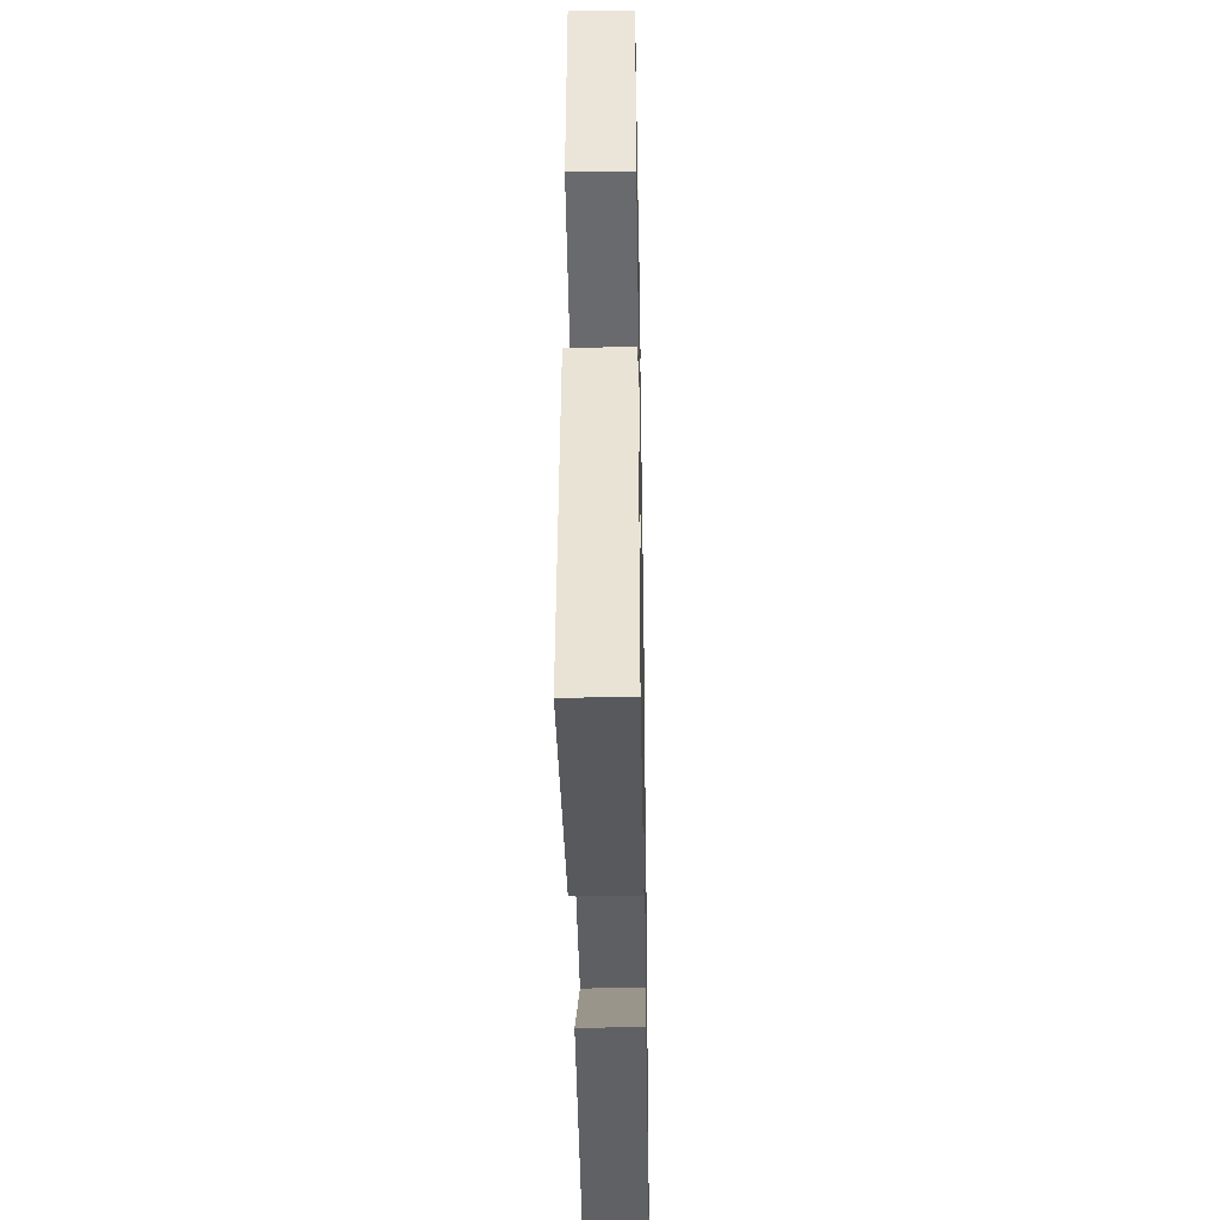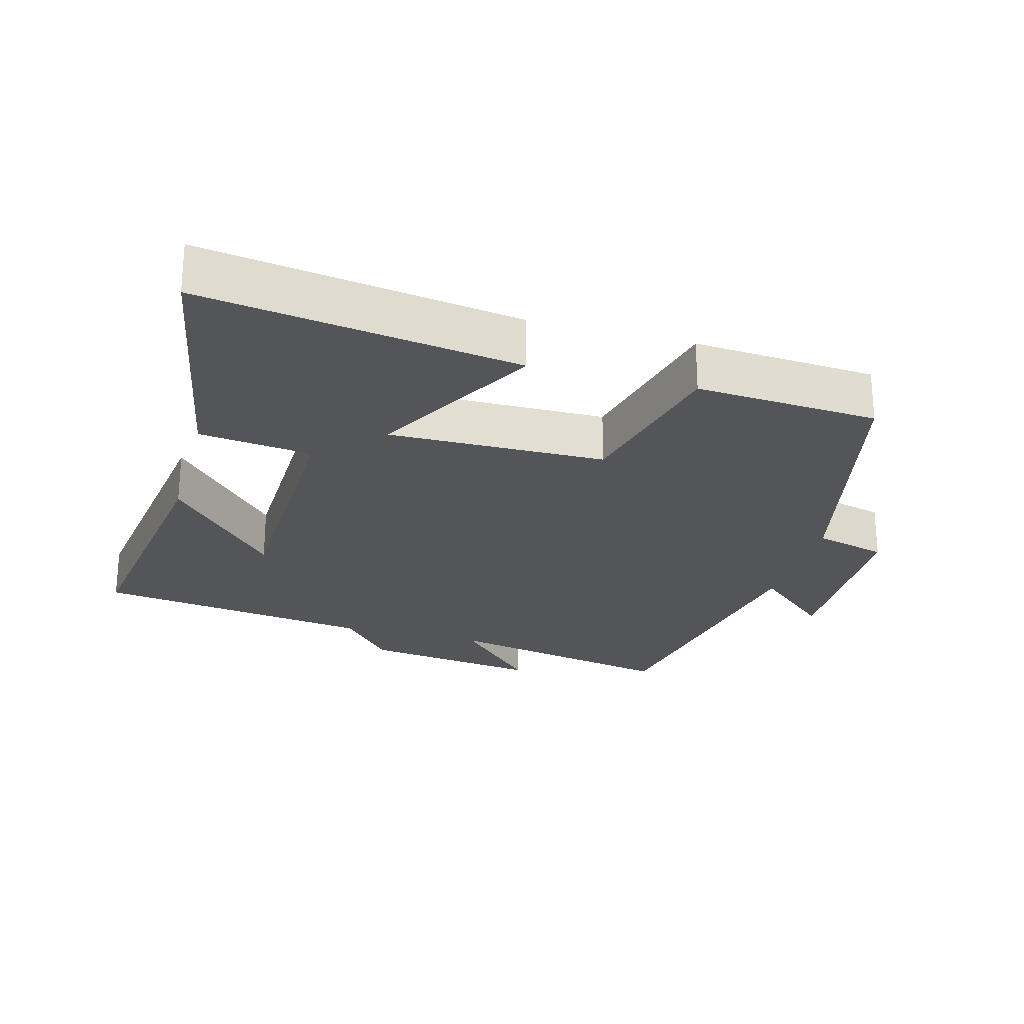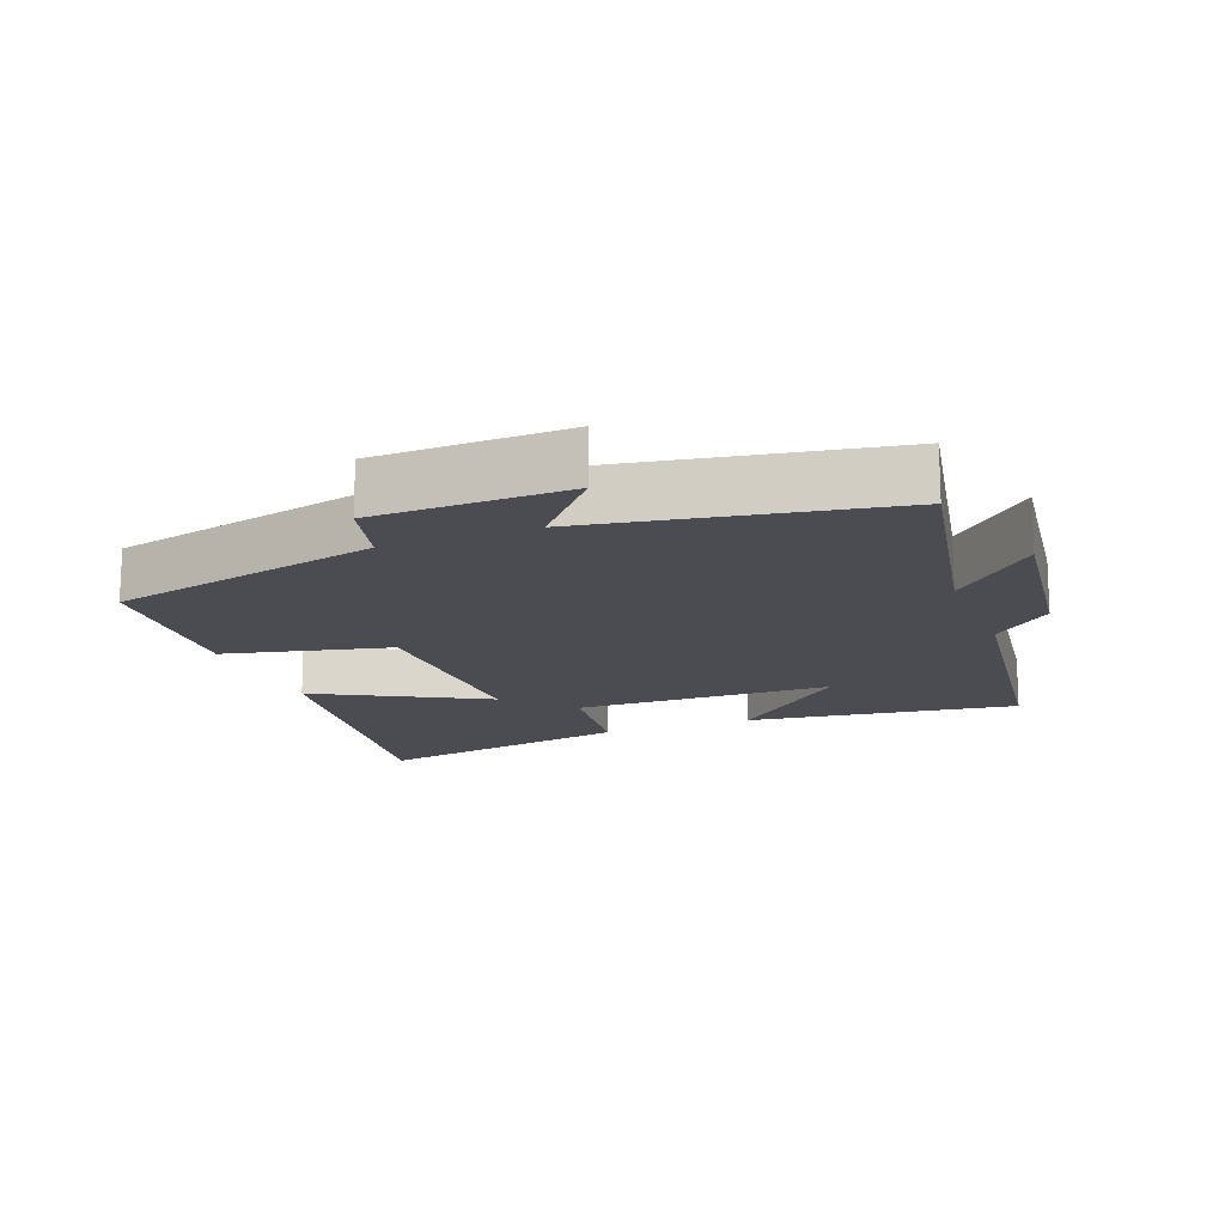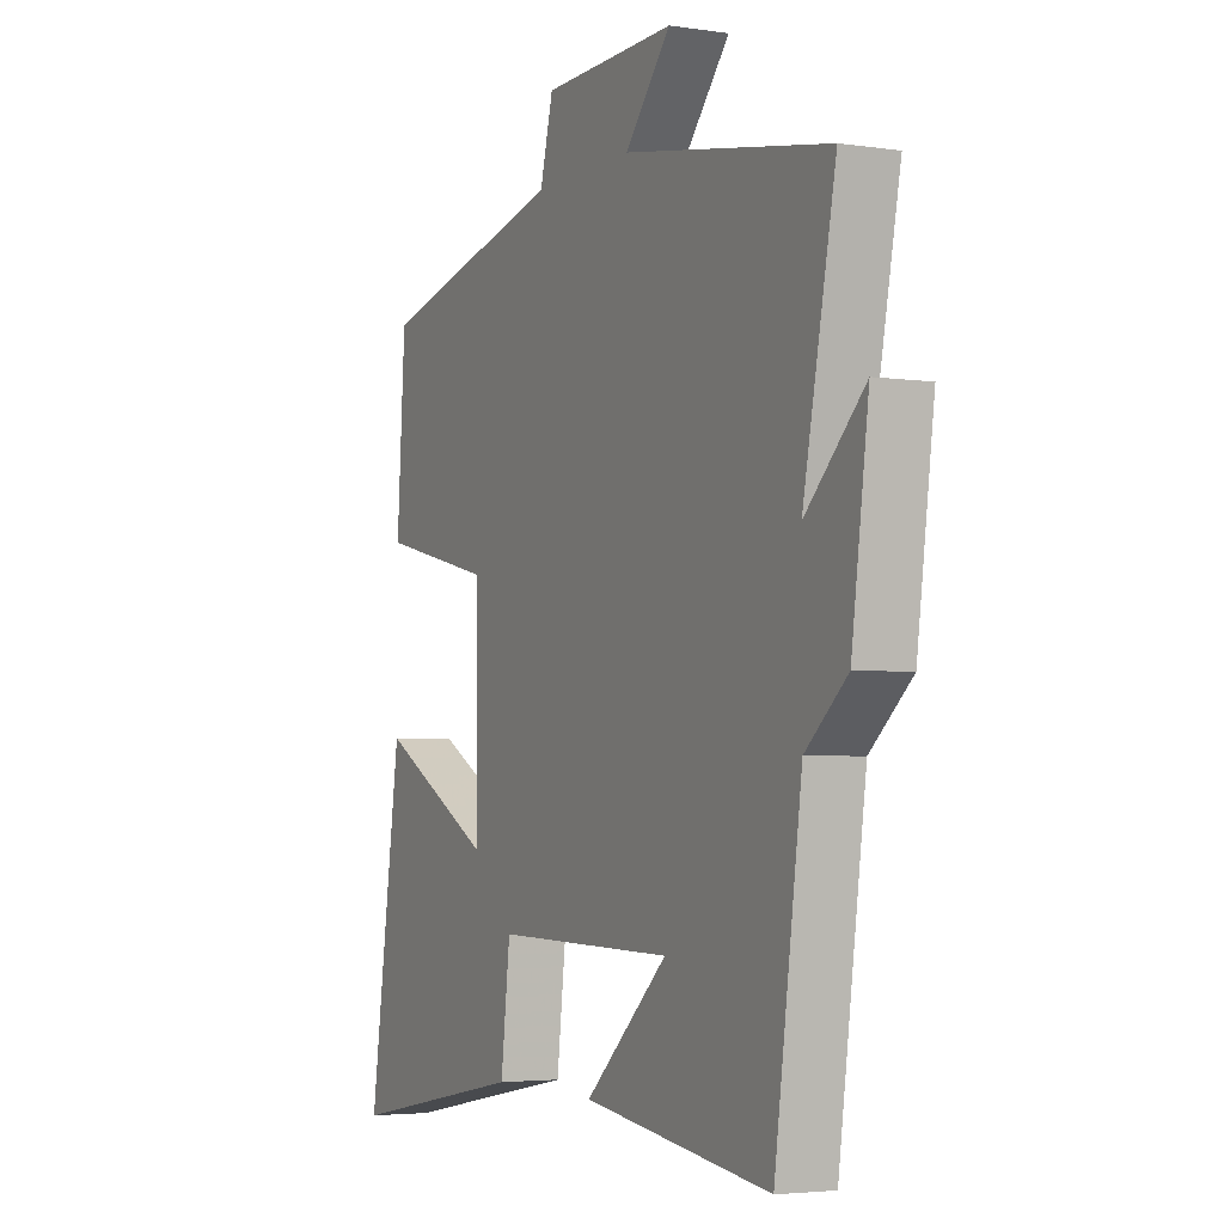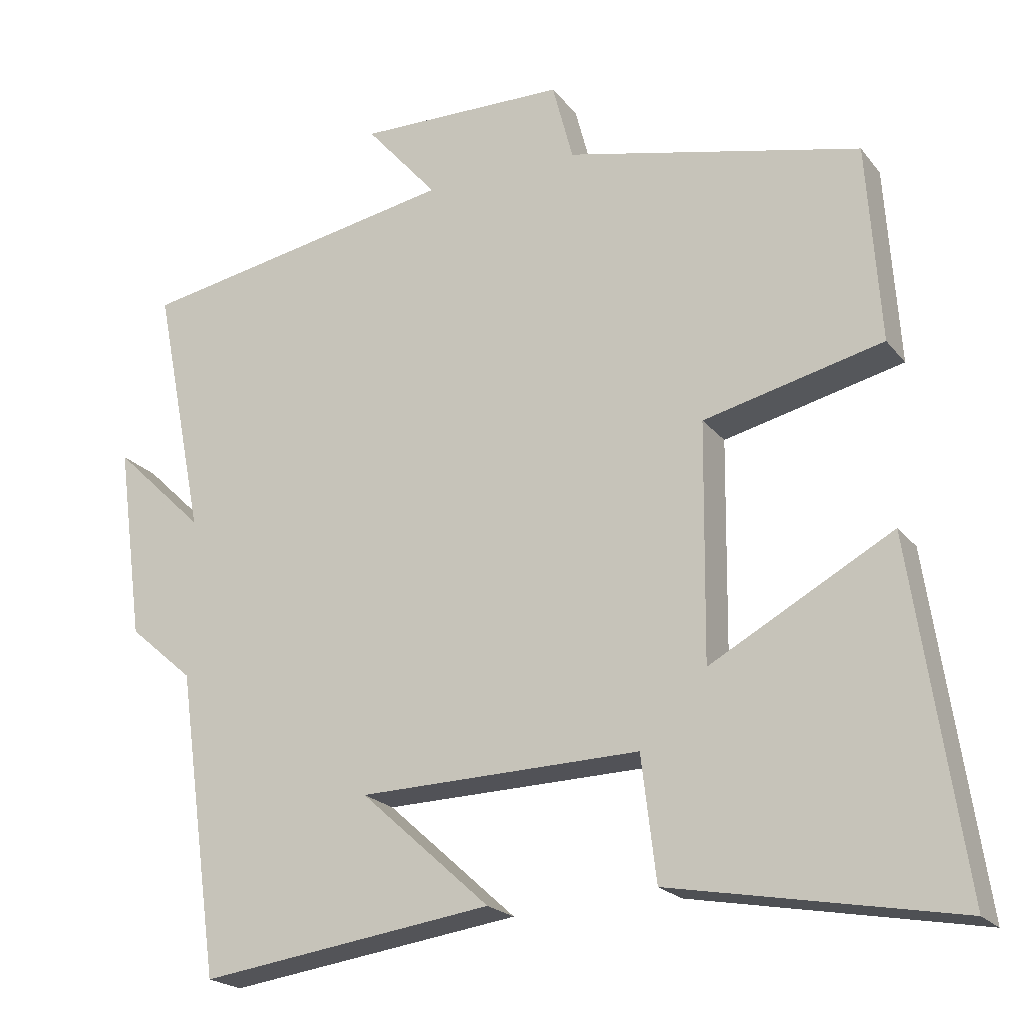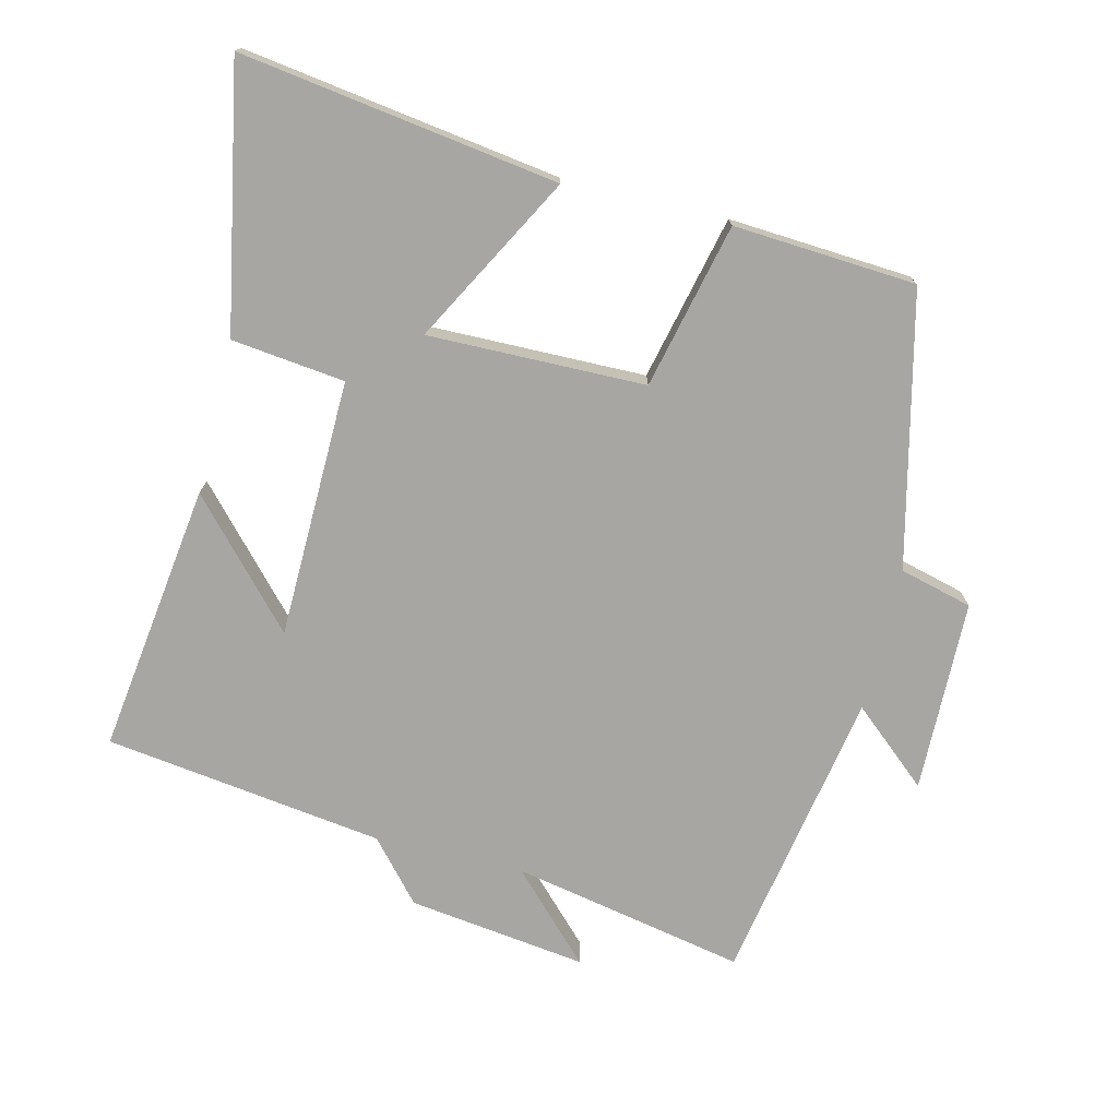
<metadata>
{"format":"obj","ext":"obj","renderer":"f3d","projection":"perspective","resolution":1024,"background":"white","views":[{"elev":-40.0,"azim":-89.0,"up":"+Z"},{"elev":-24.7,"azim":-105.4,"up":"+Y"},{"elev":-15.5,"azim":21.3,"up":"+Y"},{"elev":-3.8,"azim":63.7,"up":"+Z"},{"elev":-21.1,"azim":-152.7,"up":"+Z"},{"elev":-74.0,"azim":-103.6,"up":"+Y"}]}
</metadata>
<code>
v -0.482 0.07 0.406
v -0.081 0.07 0.5
v -0.053 0.07 0.607
v 0.231 0.07 0.613
v 0.133 0.07 0.5
v 0.569 0.07 0.422
v 0.5 0.07 0.077
v 0.624 0.07 0.197
v 0.588 0.07 -0.067
v 0.5 0.07 -0.143
v 0.442 0.07 -0.555
v 0.043 0.07 -0.5
v 0.219 0.07 -0.341
v -0.163 0.07 -0.333
v -0.183 0.07 -0.5
v -0.569 0.07 -0.572
v -0.5 0.07 -0.105
v -0.253 0.07 -0.24
v -0.257 0.07 0.08
v -0.5 0.07 0.137
v -0.482 0 0.406
v -0.081 0 0.5
v -0.053 0 0.607
v 0.231 0 0.613
v 0.133 0 0.5
v 0.569 0 0.422
v 0.5 0 0.077
v 0.624 0 0.197
v 0.588 0 -0.067
v 0.5 0 -0.143
v 0.442 0 -0.555
v 0.043 0 -0.5
v 0.219 0 -0.341
v -0.163 0 -0.333
v -0.183 0 -0.5
v -0.569 0 -0.572
v -0.5 0 -0.105
v -0.253 0 -0.24
v -0.257 0 0.08
v -0.5 0 0.137
f 19 20 1 2
f 18 19 2
f 16 17 18
f 15 16 18
f 14 15 18
f 18 2 3
f 14 18 3
f 13 14 3
f 10 11 12 13
f 9 10 13
f 8 9 13
f 7 8 13
f 5 6 7 13
f 5 13 3
f 3 4 5
f 22 21 40 39
f 22 39 38
f 38 37 36
f 38 36 35
f 38 35 34
f 23 22 38
f 23 38 34
f 23 34 33
f 33 32 31 30
f 33 30 29
f 33 29 28
f 33 28 27
f 33 27 26 25
f 23 33 25
f 25 24 23
f 1 21 22 2
f 2 22 23 3
f 3 23 24 4
f 4 24 25 5
f 5 25 26 6
f 6 26 27 7
f 7 27 28 8
f 8 28 29 9
f 9 29 30 10
f 10 30 31 11
f 11 31 32 12
f 12 32 33 13
f 13 33 34 14
f 14 34 35 15
f 15 35 36 16
f 16 36 37 17
f 17 37 38 18
f 18 38 39 19
f 19 39 40 20
f 20 40 21 1

</code>
